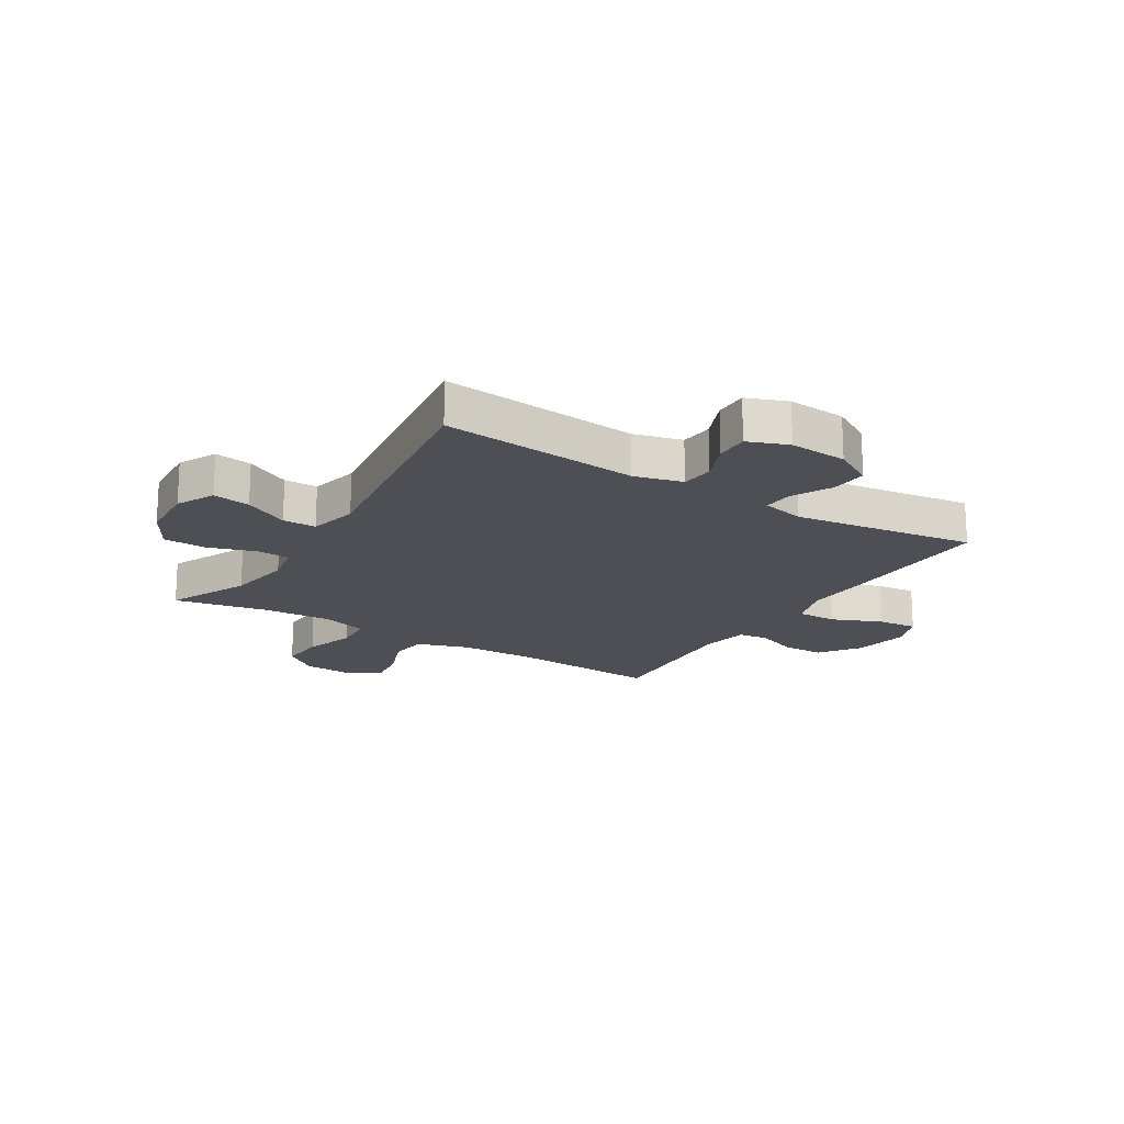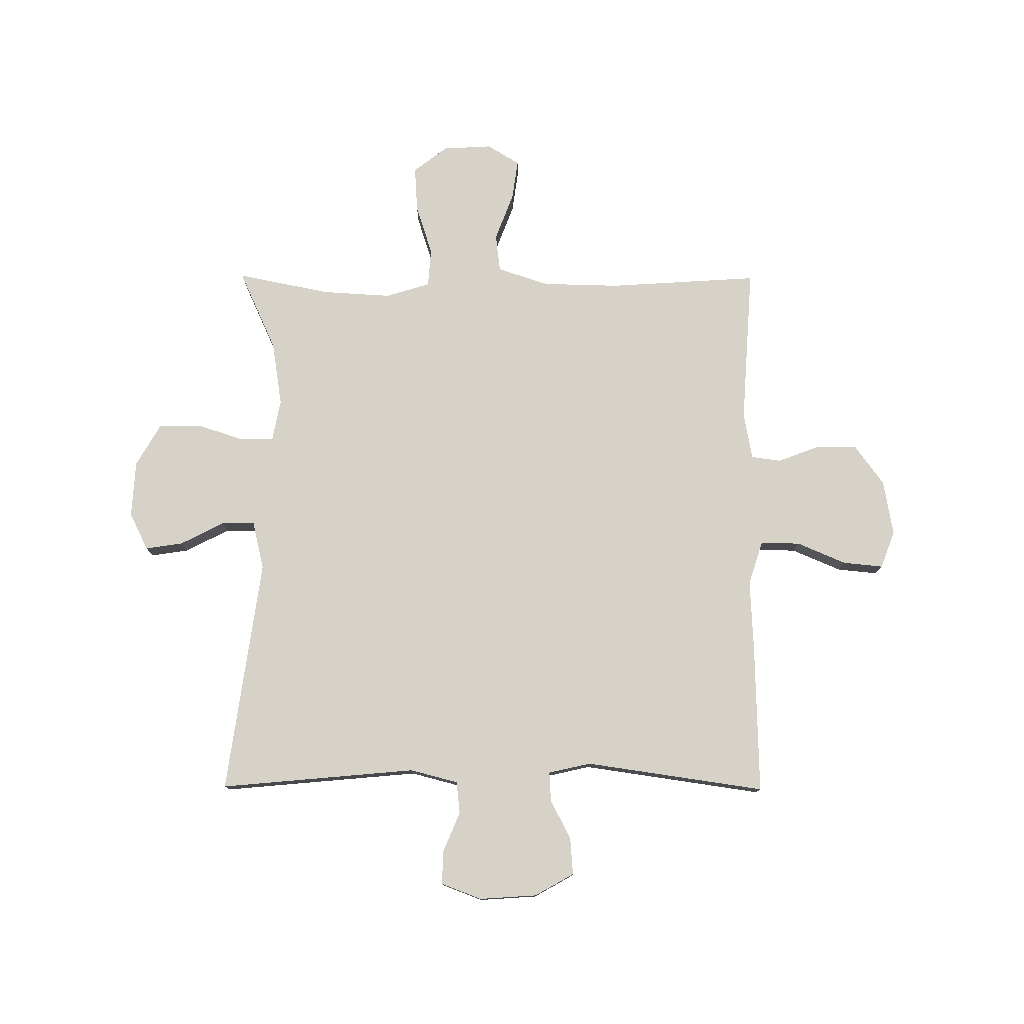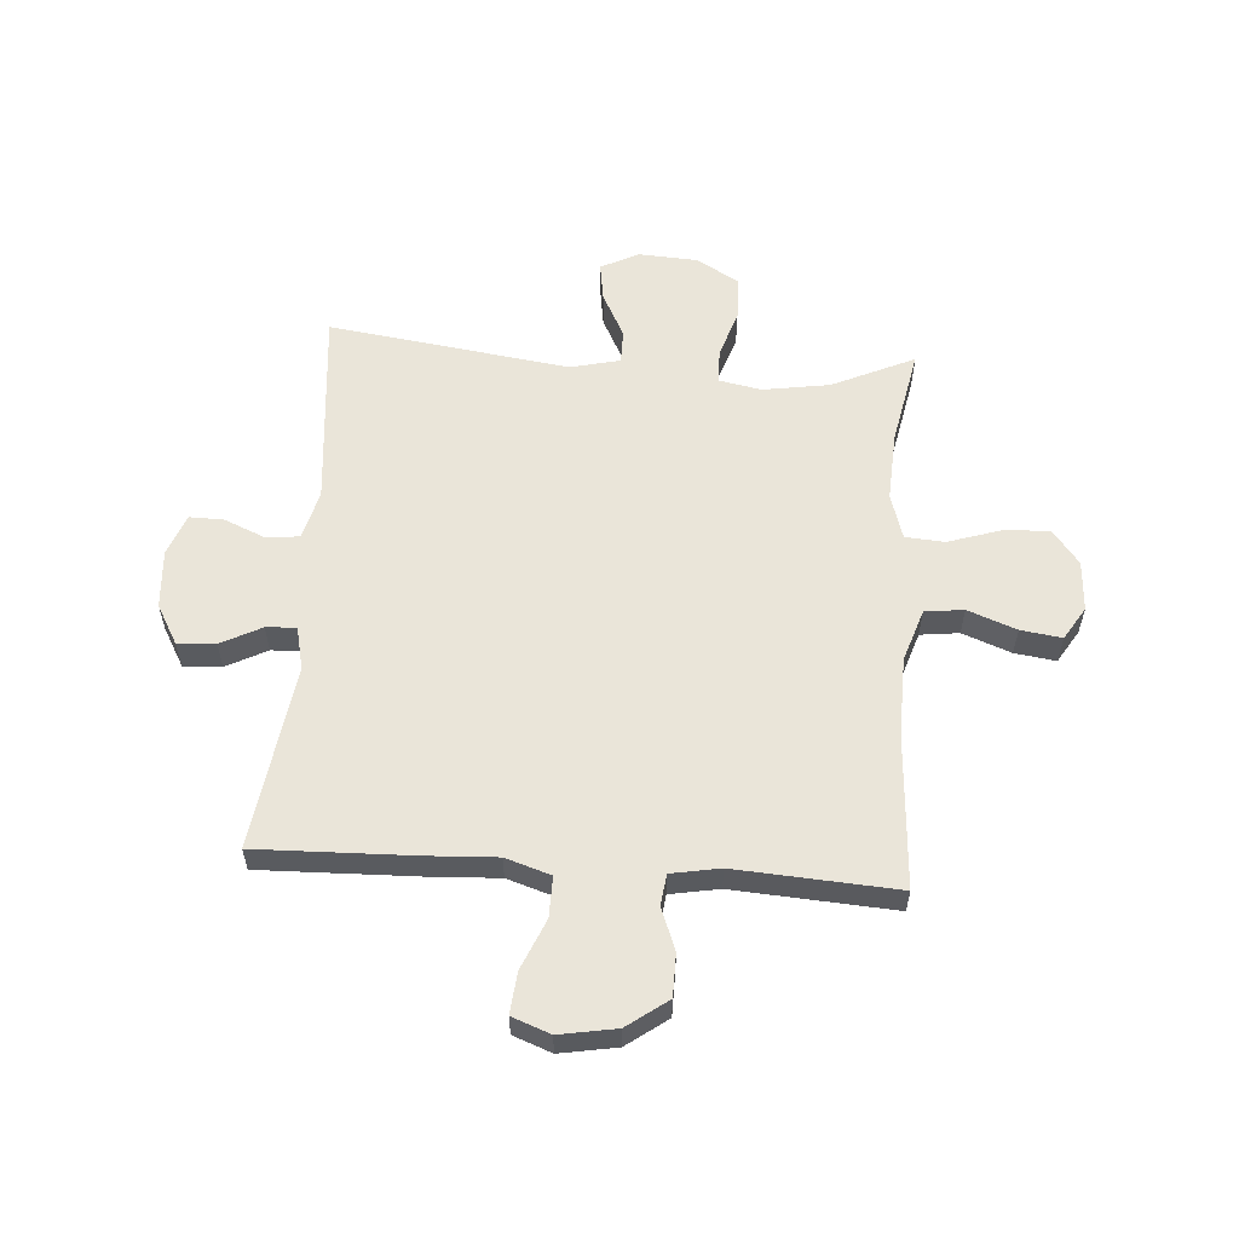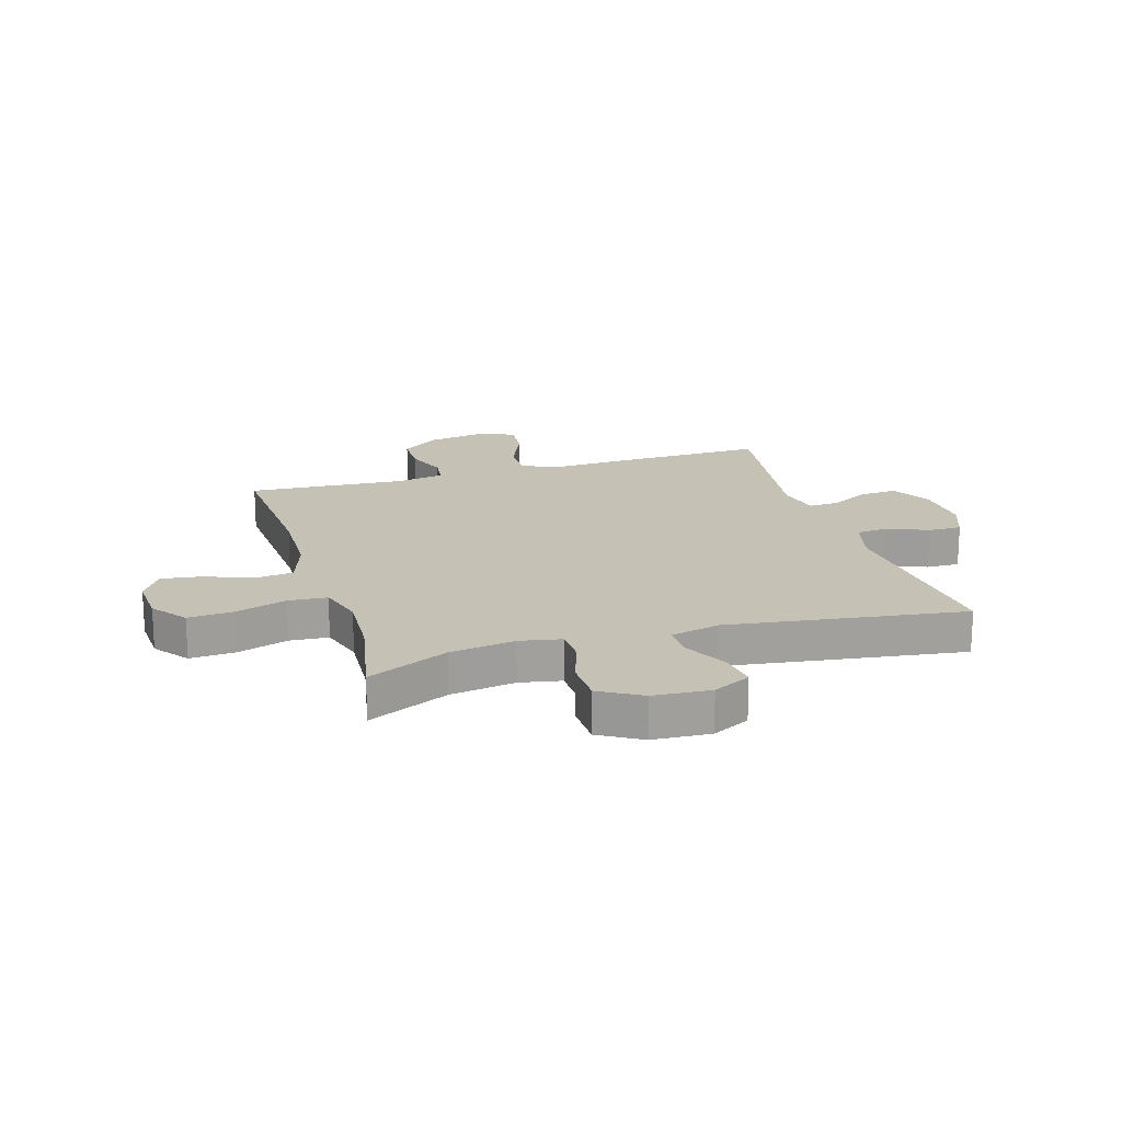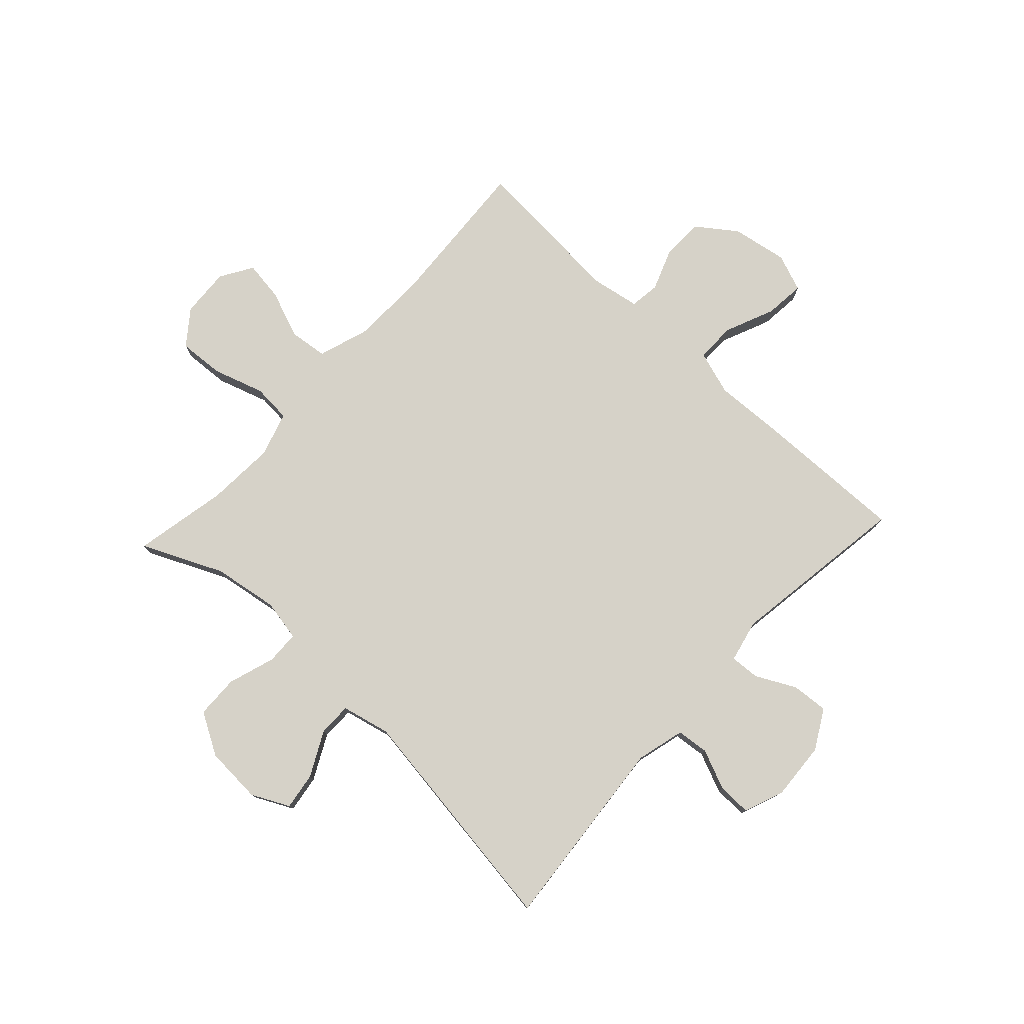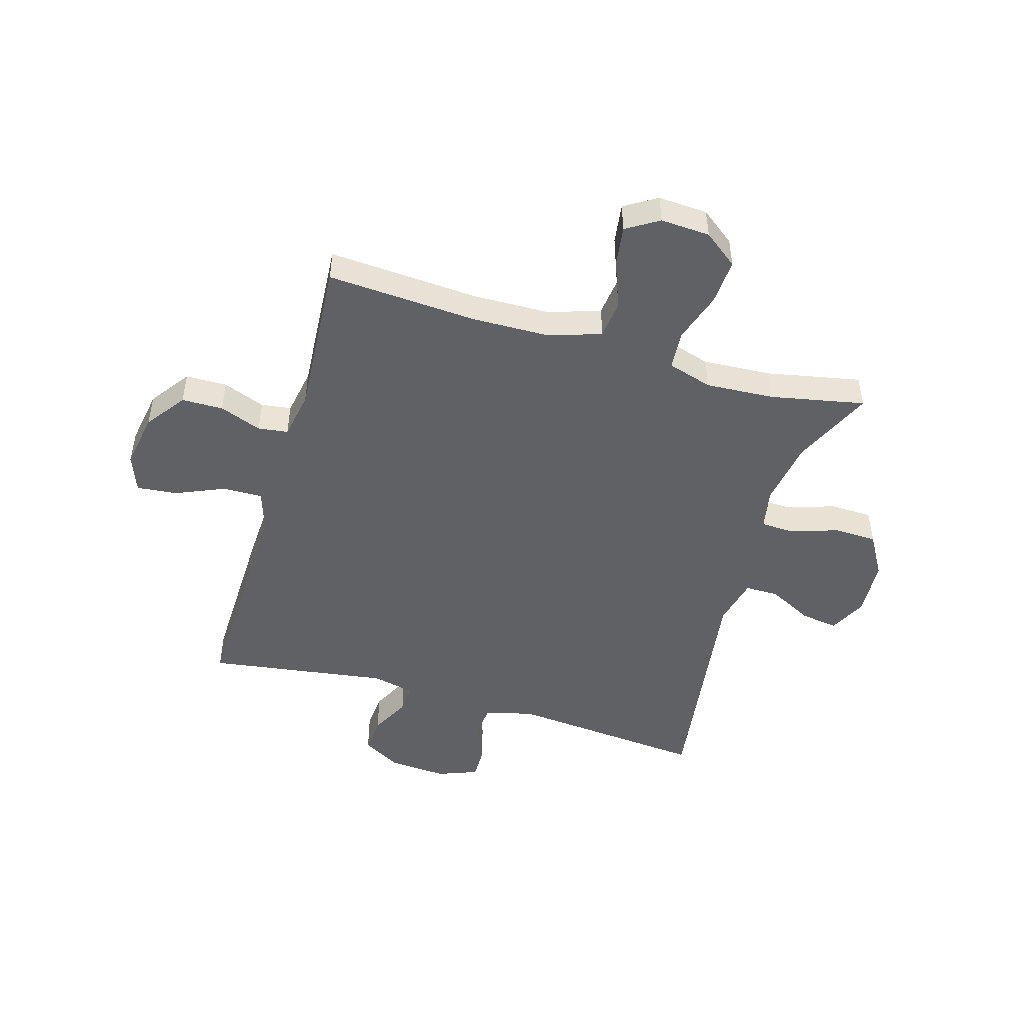
<metadata>
{"format":"obj","ext":"obj","renderer":"f3d","projection":"perspective","resolution":1024,"background":"white","views":[{"elev":-18.4,"azim":-31.8,"up":"+Y"},{"elev":77.9,"azim":0.3,"up":"+Y"},{"elev":57.8,"azim":94.0,"up":"+Y"},{"elev":18.7,"azim":-106.8,"up":"+Y"},{"elev":78.0,"azim":-47.1,"up":"+Y"},{"elev":-48.4,"azim":163.7,"up":"+Y"}]}
</metadata>
<code>
v -0.5 0.07 0.5
v -0.152 0.07 0.468
v -0.067 0.07 0.49
v -0.061 0.07 0.547
v -0.091 0.07 0.618
v -0.092 0.07 0.677
v -0.021 0.07 0.704
v 0.081 0.07 0.697
v 0.15 0.07 0.658
v 0.145 0.07 0.593
v 0.109 0.07 0.523
v 0.106 0.07 0.471
v 0.181 0.07 0.454
v 0.5 0.07 0.5
v 0.493 0.07 0.232
v 0.487 0.07 0.109
v 0.512 0.07 0.031
v 0.582 0.07 0.032
v 0.669 0.07 0.069
v 0.74 0.07 0.076
v 0.765 0.07 0.01
v 0.748 0.07 -0.088
v 0.697 0.07 -0.158
v 0.624 0.07 -0.159
v 0.55 0.07 -0.131
v 0.497 0.07 -0.138
v 0.482 0.07 -0.222
v 0.5 0.07 -0.5
v 0.235 0.07 -0.483
v 0.098 0.07 -0.486
v 0.007 0.07 -0.516
v -0.001 0.07 -0.583
v 0.031 0.07 -0.667
v 0.041 0.07 -0.738
v -0.016 0.07 -0.773
v -0.103 0.07 -0.768
v -0.163 0.07 -0.722
v -0.158 0.07 -0.642
v -0.129 0.07 -0.552
v -0.134 0.07 -0.484
v -0.213 0.07 -0.46
v -0.334 0.07 -0.467
v -0.5 0.07 -0.5
v -0.435 0.07 -0.358
v -0.417 0.07 -0.243
v -0.431 0.07 -0.17
v -0.49 0.07 -0.168
v -0.573 0.07 -0.195
v -0.649 0.07 -0.193
v -0.692 0.07 -0.119
v -0.698 0.07 -0.018
v -0.665 0.07 0.048
v -0.599 0.07 0.038
v -0.521 0.07 -0.002
v -0.462 0.07 -0.002
v -0.442 0.07 0.084
v -0.5 0 0.5
v -0.152 0 0.468
v -0.067 0 0.49
v -0.061 0 0.547
v -0.091 0 0.618
v -0.092 0 0.677
v -0.021 0 0.704
v 0.081 0 0.697
v 0.15 0 0.658
v 0.145 0 0.593
v 0.109 0 0.523
v 0.106 0 0.471
v 0.181 0 0.454
v 0.5 0 0.5
v 0.493 0 0.232
v 0.487 0 0.109
v 0.512 0 0.031
v 0.582 0 0.032
v 0.669 0 0.069
v 0.74 0 0.076
v 0.765 0 0.01
v 0.748 0 -0.088
v 0.697 0 -0.158
v 0.624 0 -0.159
v 0.55 0 -0.131
v 0.497 0 -0.138
v 0.482 0 -0.222
v 0.5 0 -0.5
v 0.235 0 -0.483
v 0.098 0 -0.486
v 0.007 0 -0.516
v -0.001 0 -0.583
v 0.031 0 -0.667
v 0.041 0 -0.738
v -0.016 0 -0.773
v -0.103 0 -0.768
v -0.163 0 -0.722
v -0.158 0 -0.642
v -0.129 0 -0.552
v -0.134 0 -0.484
v -0.213 0 -0.46
v -0.334 0 -0.467
v -0.5 0 -0.5
v -0.435 0 -0.358
v -0.417 0 -0.243
v -0.431 0 -0.17
v -0.49 0 -0.168
v -0.573 0 -0.195
v -0.649 0 -0.193
v -0.692 0 -0.119
v -0.698 0 -0.018
v -0.665 0 0.048
v -0.599 0 0.038
v -0.521 0 -0.002
v -0.462 0 -0.002
v -0.442 0 0.084
f 51 52 53 54
f 51 54 55
f 50 51 55
f 47 48 49 50
f 46 47 50 55
f 45 46 55 56
f 42 43 44
f 41 42 44 45
f 40 41 45 56
f 36 37 38 39
f 36 39 40
f 35 36 40
f 32 33 34 35
f 32 35 40
f 31 32 40 56
f 27 28 29
f 26 27 29 30
f 22 23 24 25
f 22 25 26
f 21 22 26
f 18 19 20 21
f 17 18 21 26
f 16 17 26 30
f 13 14 15 16
f 12 13 16 30
f 8 9 10 11
f 8 11 12
f 4 5 6 7
f 3 4 7 8
f 31 56 1 2
f 30 31 2 3
f 3 8 12 30
f 110 109 108 107
f 111 110 107
f 111 107 106
f 106 105 104 103
f 111 106 103 102
f 112 111 102 101
f 100 99 98
f 101 100 98 97
f 112 101 97 96
f 95 94 93 92
f 96 95 92
f 96 92 91
f 91 90 89 88
f 96 91 88
f 112 96 88 87
f 85 84 83
f 86 85 83 82
f 81 80 79 78
f 82 81 78
f 82 78 77
f 77 76 75 74
f 82 77 74 73
f 86 82 73 72
f 72 71 70 69
f 86 72 69 68
f 67 66 65 64
f 68 67 64
f 63 62 61 60
f 64 63 60 59
f 58 57 112 87
f 59 58 87 86
f 86 68 64 59
f 1 57 58 2
f 2 58 59 3
f 3 59 60 4
f 4 60 61 5
f 5 61 62 6
f 6 62 63 7
f 7 63 64 8
f 8 64 65 9
f 9 65 66 10
f 10 66 67 11
f 11 67 68 12
f 12 68 69 13
f 13 69 70 14
f 14 70 71 15
f 15 71 72 16
f 16 72 73 17
f 17 73 74 18
f 18 74 75 19
f 19 75 76 20
f 20 76 77 21
f 21 77 78 22
f 22 78 79 23
f 23 79 80 24
f 24 80 81 25
f 25 81 82 26
f 26 82 83 27
f 27 83 84 28
f 28 84 85 29
f 29 85 86 30
f 30 86 87 31
f 31 87 88 32
f 32 88 89 33
f 33 89 90 34
f 34 90 91 35
f 35 91 92 36
f 36 92 93 37
f 37 93 94 38
f 38 94 95 39
f 39 95 96 40
f 40 96 97 41
f 41 97 98 42
f 42 98 99 43
f 43 99 100 44
f 44 100 101 45
f 45 101 102 46
f 46 102 103 47
f 47 103 104 48
f 48 104 105 49
f 49 105 106 50
f 50 106 107 51
f 51 107 108 52
f 52 108 109 53
f 53 109 110 54
f 54 110 111 55
f 55 111 112 56
f 56 112 57 1

</code>
